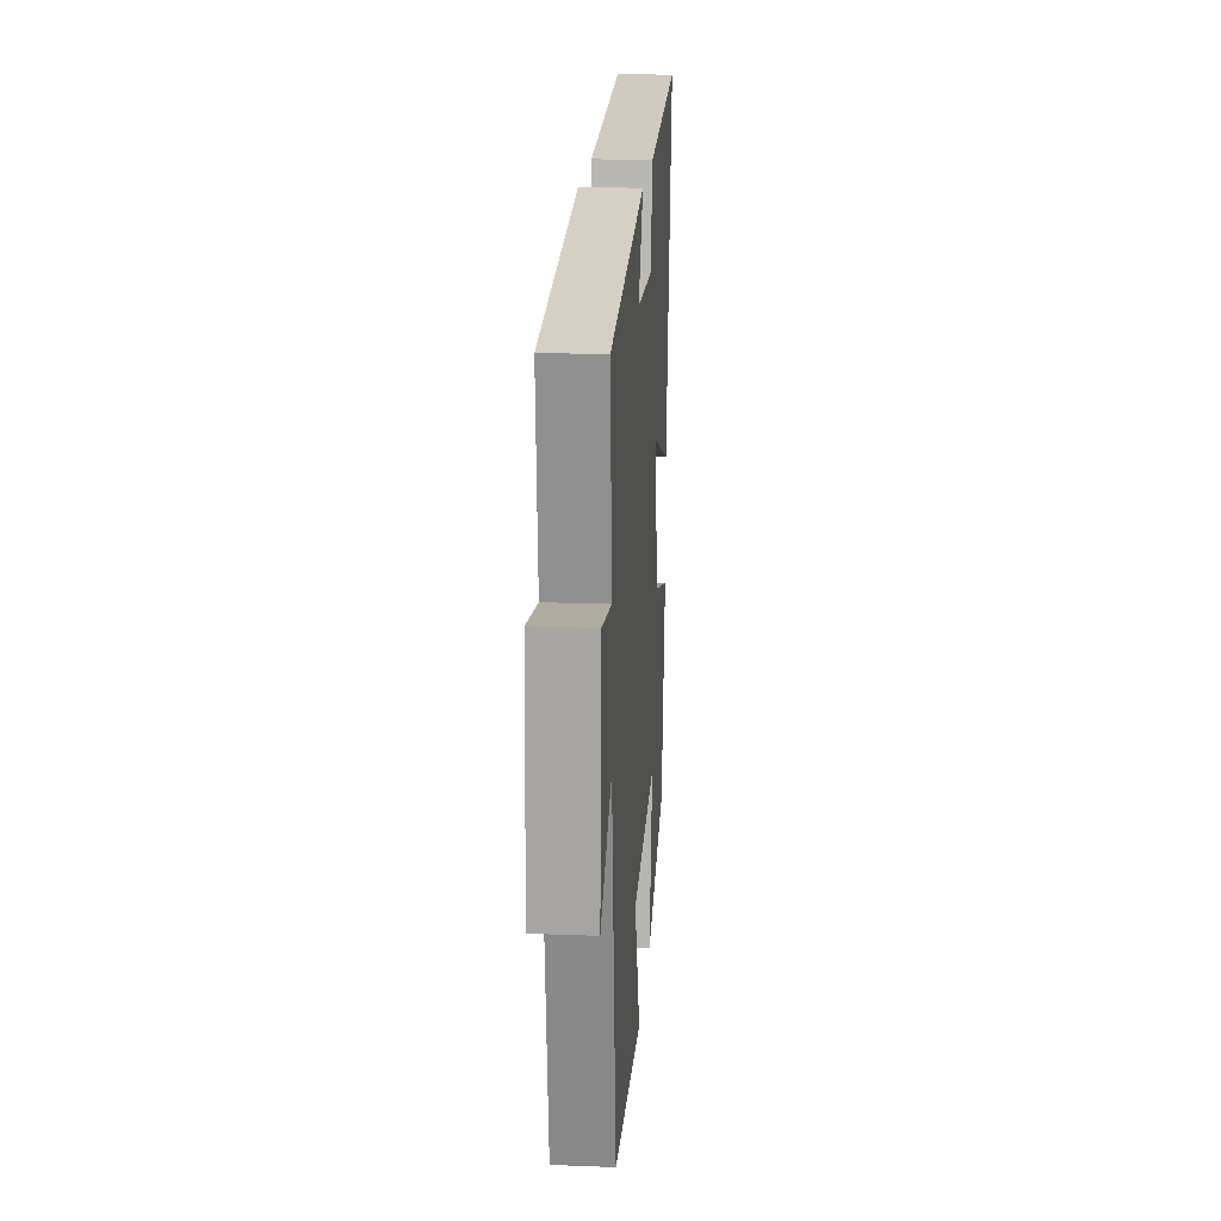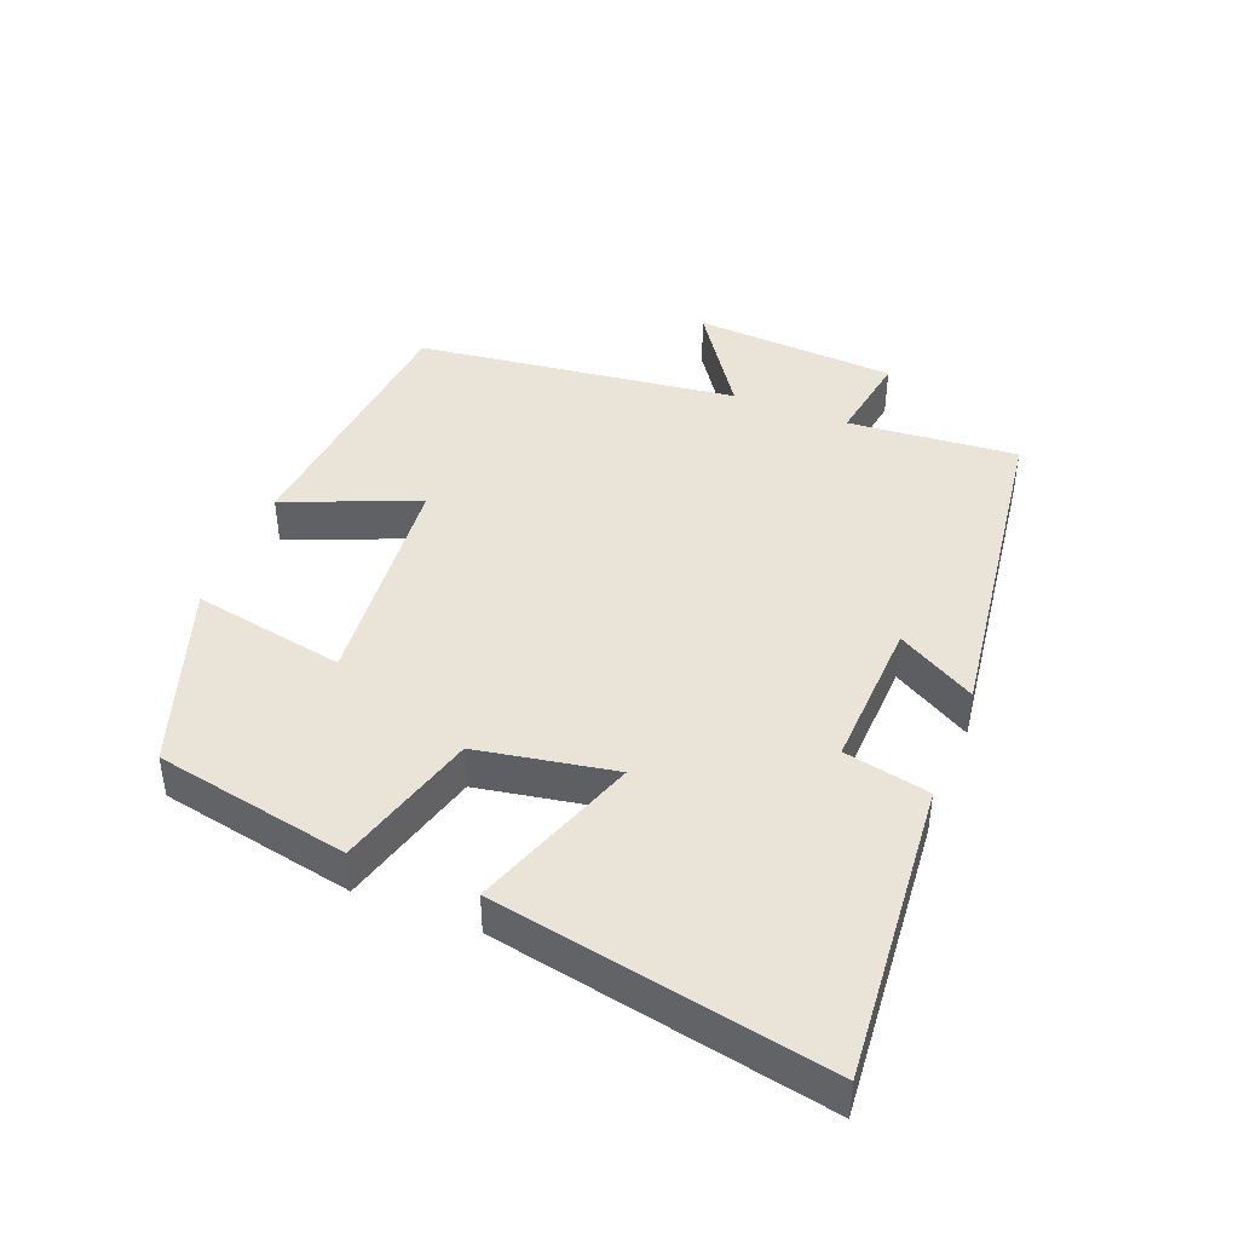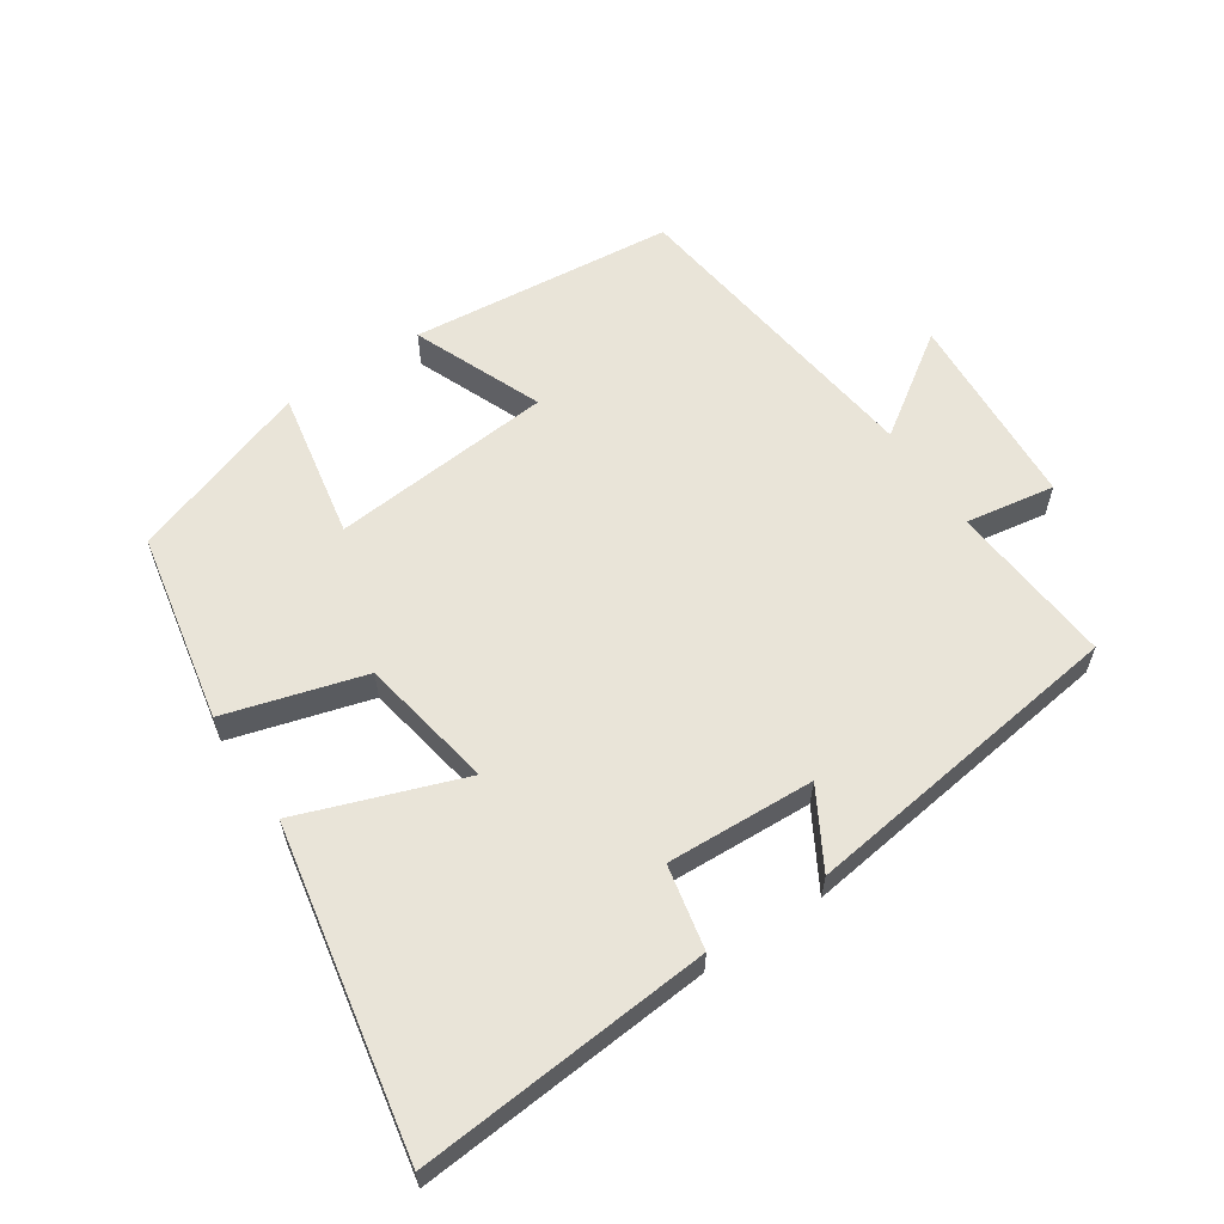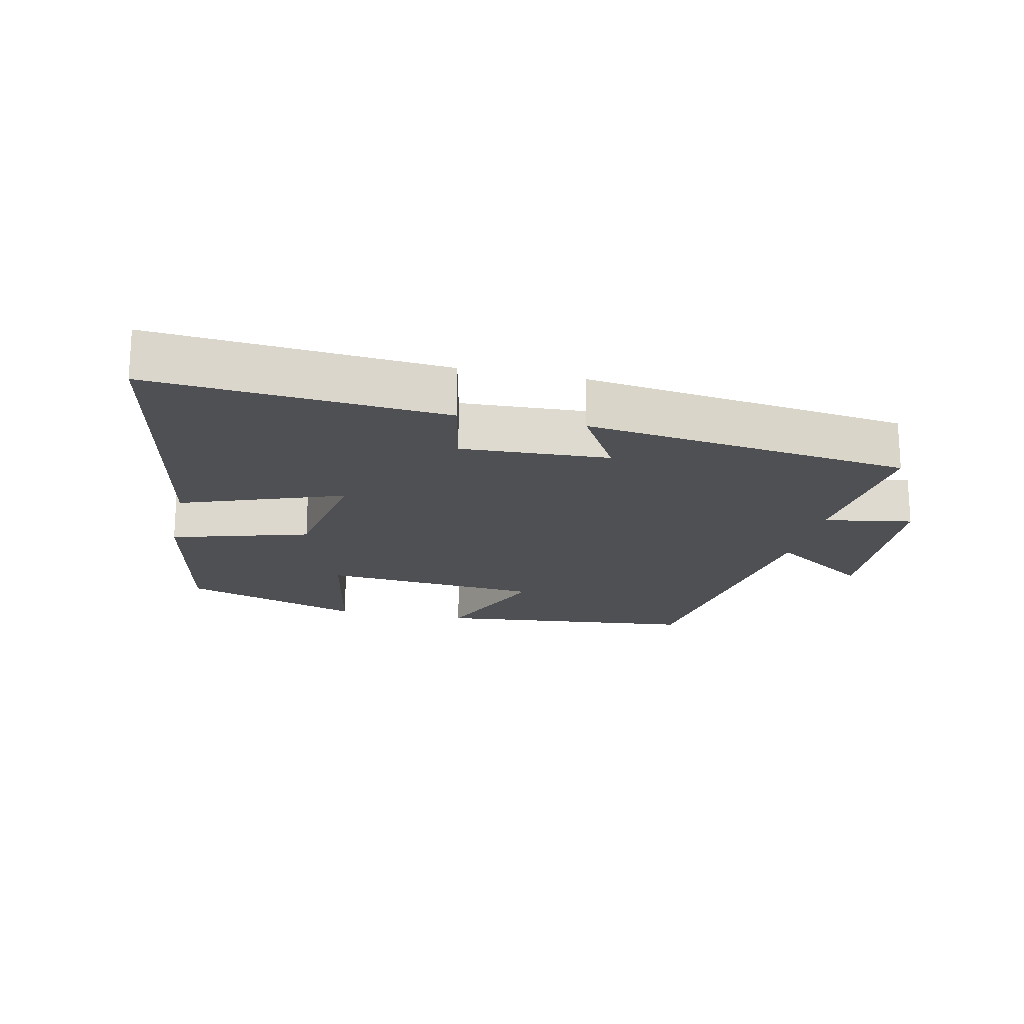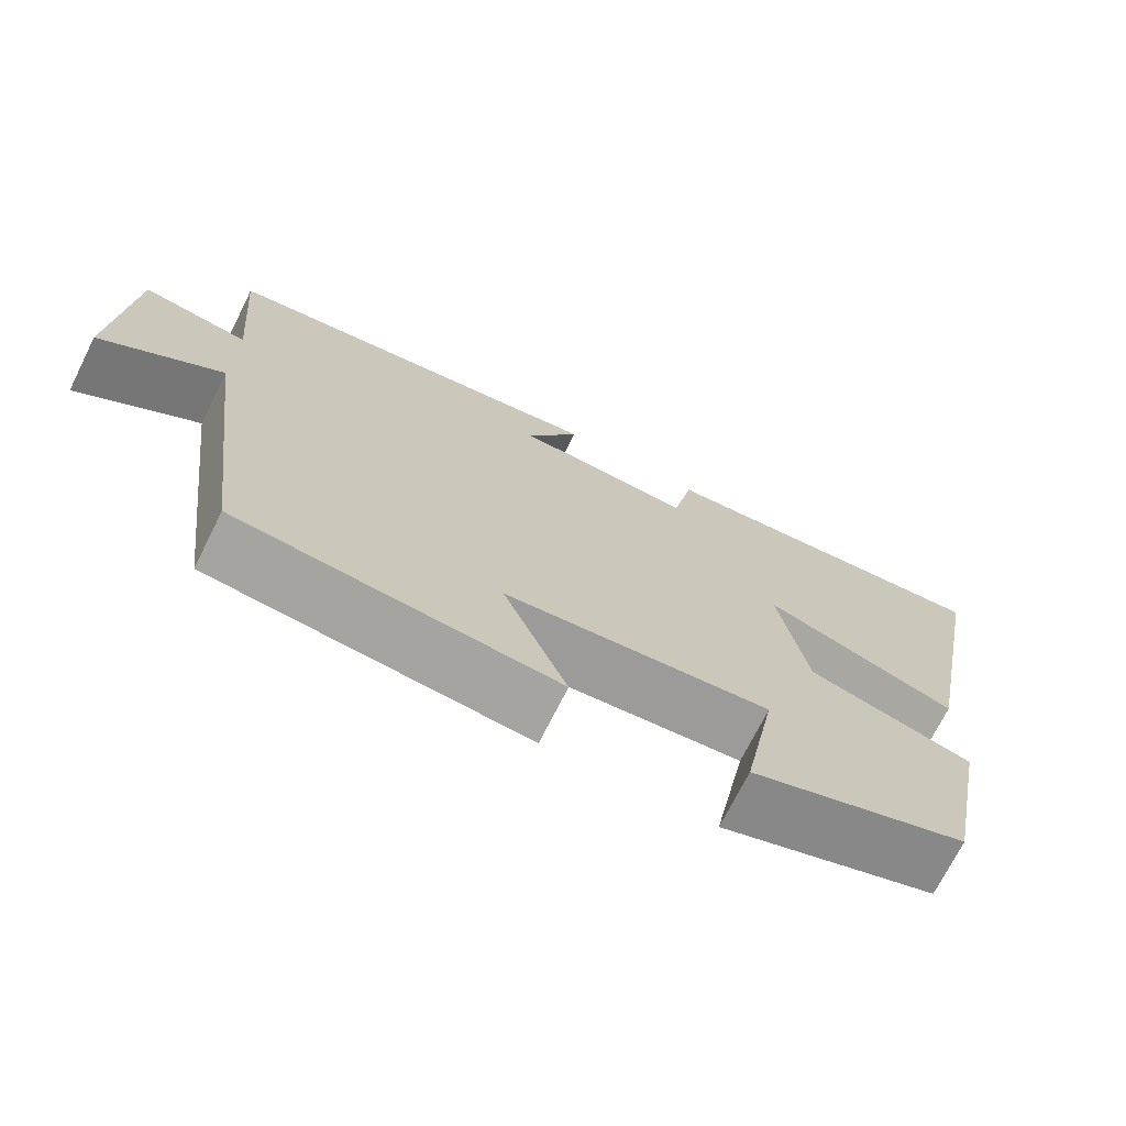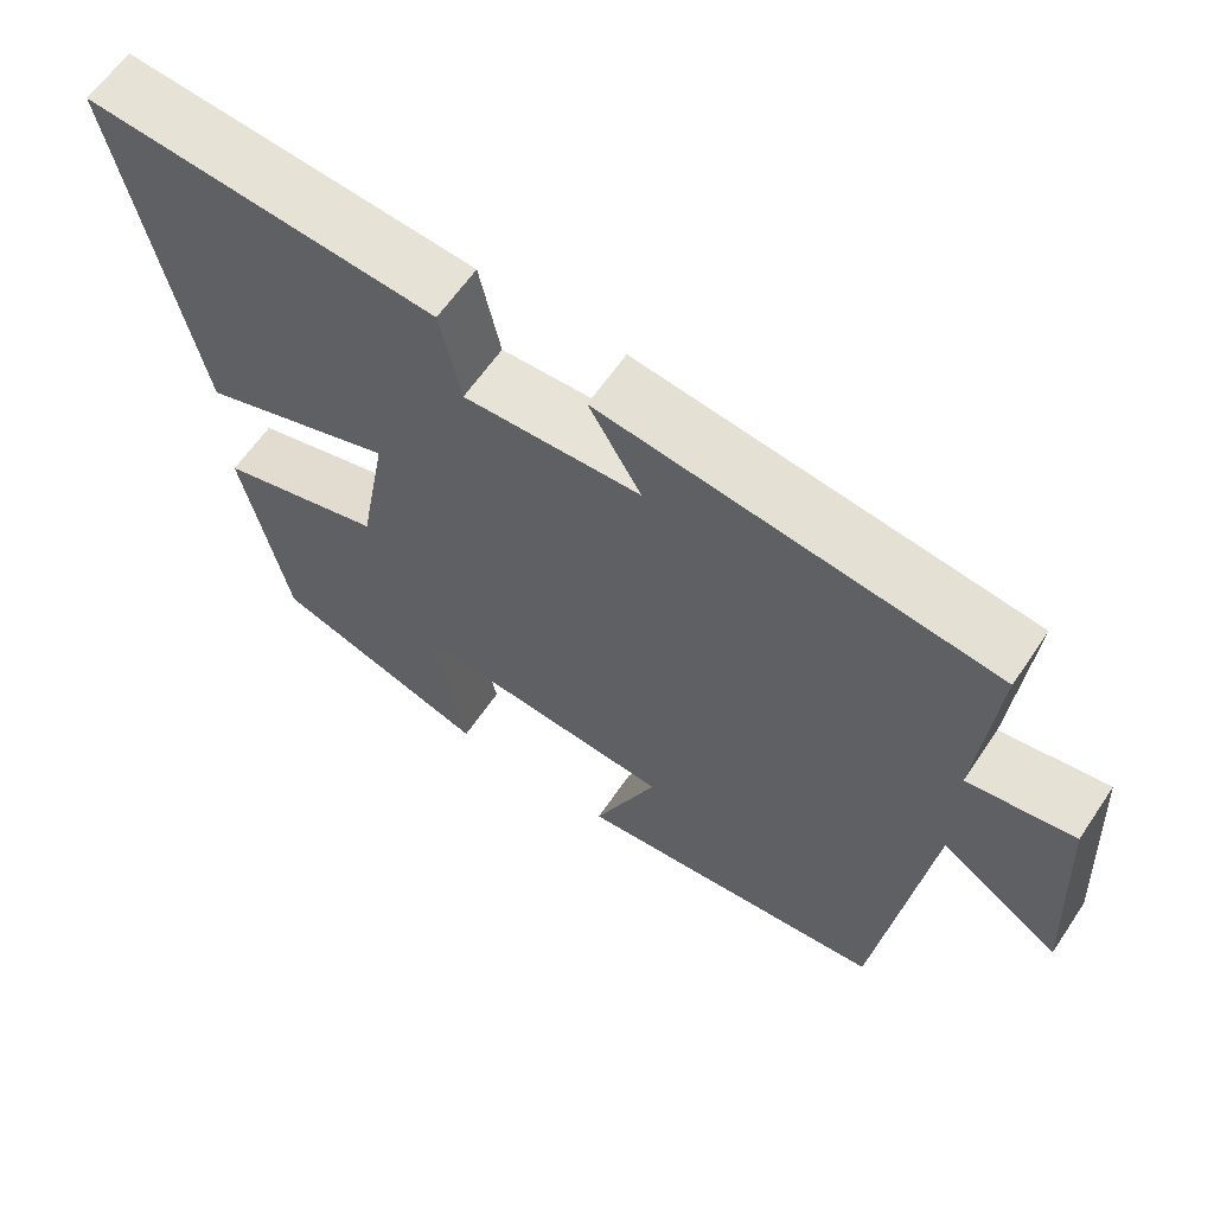
<metadata>
{"format":"obj","ext":"obj","renderer":"f3d","projection":"perspective","resolution":1024,"background":"white","views":[{"elev":18.8,"azim":94.1,"up":"+Z"},{"elev":43.3,"azim":-68.5,"up":"+Y"},{"elev":60.2,"azim":-33.7,"up":"+Y"},{"elev":-18.8,"azim":-12.3,"up":"+Y"},{"elev":-71.7,"azim":153.4,"up":"+Z"},{"elev":62.2,"azim":34.0,"up":"+Z"}]}
</metadata>
<code>
v 0.521 0.07 0.434
v 0.5 0.07 0.185
v 0.634 0.07 0.207
v 0.652 0.07 -0.091
v 0.5 0.07 0.013
v 0.439 0.07 -0.46
v 0.041 0.07 -0.5
v 0.121 0.07 -0.306
v -0.213 0.07 -0.276
v -0.171 0.07 -0.5
v -0.444 0.07 -0.407
v -0.5 0.07 -0.122
v -0.292 0.07 -0.062
v -0.256 0.07 0.14
v -0.5 0.07 0.052
v -0.592 0.07 0.536
v -0.152 0.07 0.5
v -0.126 0.07 0.375
v 0.096 0.07 0.385
v 0.03 0.07 0.5
v 0.521 0 0.434
v 0.5 0 0.185
v 0.634 0 0.207
v 0.652 0 -0.091
v 0.5 0 0.013
v 0.439 0 -0.46
v 0.041 0 -0.5
v 0.121 0 -0.306
v -0.213 0 -0.276
v -0.171 0 -0.5
v -0.444 0 -0.407
v -0.5 0 -0.122
v -0.292 0 -0.062
v -0.256 0 0.14
v -0.5 0 0.052
v -0.592 0 0.536
v -0.152 0 0.5
v -0.126 0 0.375
v 0.096 0 0.385
v 0.03 0 0.5
f 19 20 1 2
f 18 19 2
f 15 16 17 18
f 14 15 18
f 13 14 18 2
f 10 11 12 13
f 9 10 13
f 8 9 13 2
f 5 6 7 8
f 5 8 2 3
f 3 4 5
f 22 21 40 39
f 22 39 38
f 38 37 36 35
f 38 35 34
f 22 38 34 33
f 33 32 31 30
f 33 30 29
f 22 33 29 28
f 28 27 26 25
f 23 22 28 25
f 25 24 23
f 1 21 22 2
f 2 22 23 3
f 3 23 24 4
f 4 24 25 5
f 5 25 26 6
f 6 26 27 7
f 7 27 28 8
f 8 28 29 9
f 9 29 30 10
f 10 30 31 11
f 11 31 32 12
f 12 32 33 13
f 13 33 34 14
f 14 34 35 15
f 15 35 36 16
f 16 36 37 17
f 17 37 38 18
f 18 38 39 19
f 19 39 40 20
f 20 40 21 1

</code>
